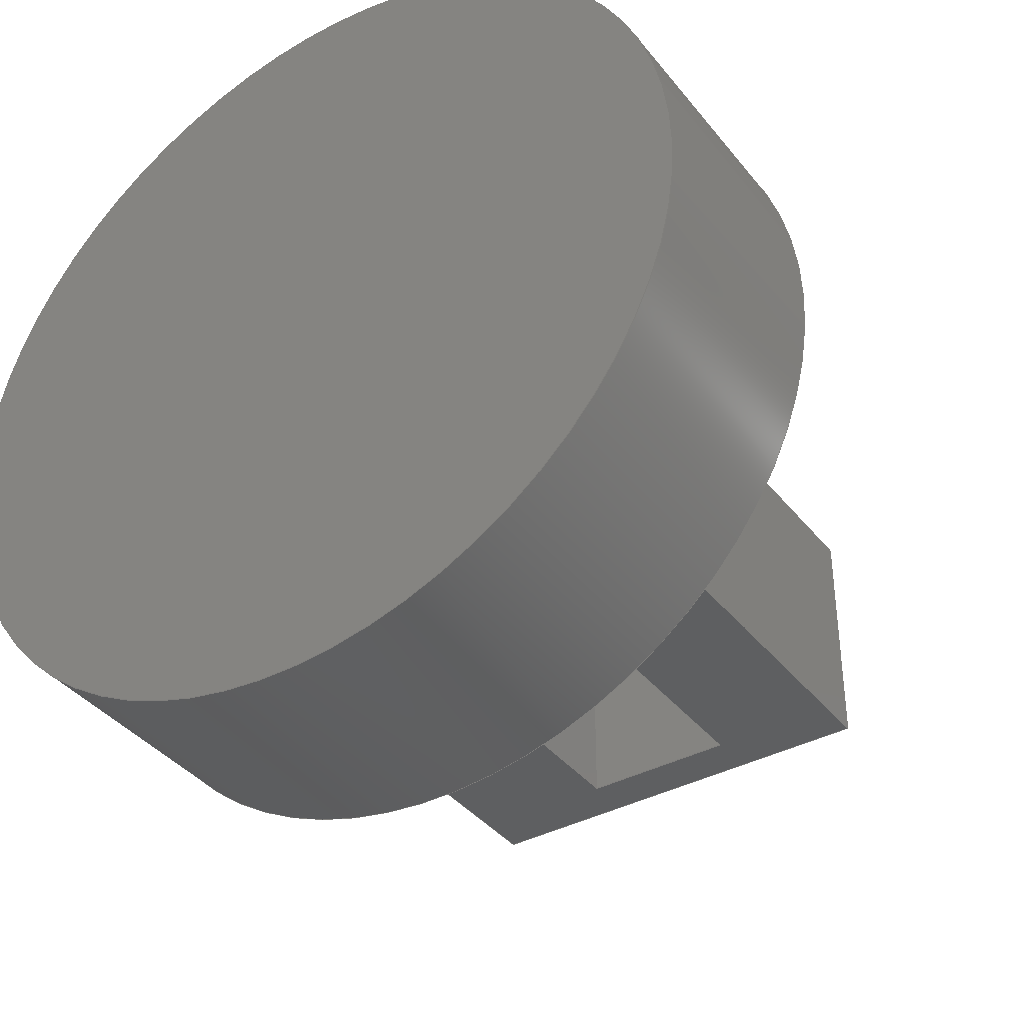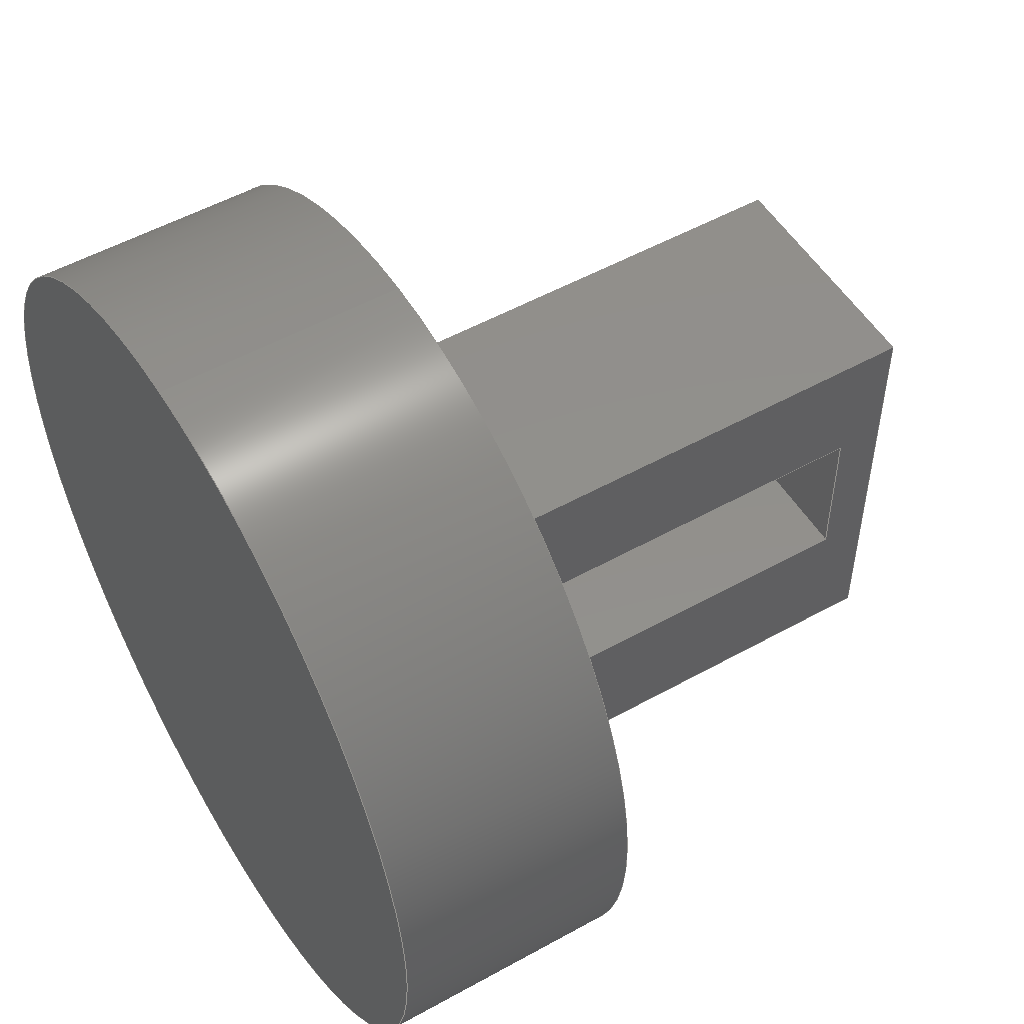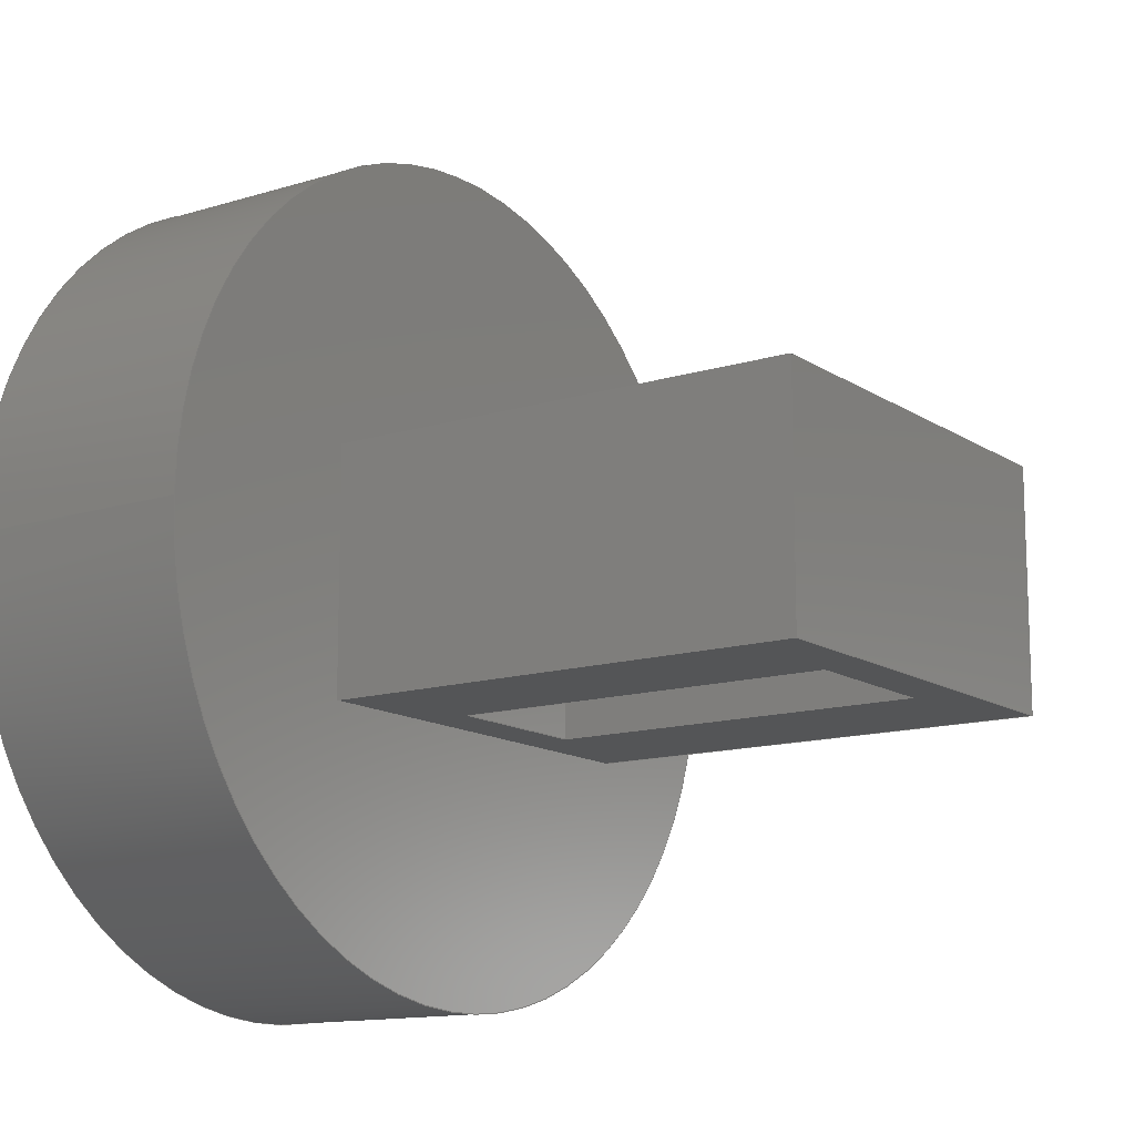
<metadata>
{"format":"step","ext":"step","renderer":"f3d","projection":"perspective","resolution":1024,"background":"white","views":[{"elev":-38.4,"azim":-56.1,"up":"+Y"},{"elev":52.5,"azim":-30.9,"up":"+Z"},{"elev":-13.3,"azim":35.0,"up":"+Y"}]}
</metadata>
<code>
ISO-10303-21;
DATA;
#1=MECHANICAL_DESIGN_GEOMETRIC_PRESENTATION_REPRESENTATION('',(#4),#355);
#2=SHAPE_REPRESENTATION_RELATIONSHIP('SRR','None',#362,#3);
#3=ADVANCED_BREP_SHAPE_REPRESENTATION('',(#5),#354);
#4=STYLED_ITEM('',(#372),#5);
#5=MANIFOLD_SOLID_BREP('Body1',#211);
#6=CIRCLE('',#235,4.301);
#7=CIRCLE('',#236,4.301);
#8=CYLINDRICAL_SURFACE('',#234,4.301);
#9=FACE_BOUND('',#30,.T.);
#10=FACE_BOUND('',#33,.T.);
#11=FACE_BOUND('',#37,.T.);
#12=FACE_OUTER_BOUND('',#24,.T.);
#13=FACE_OUTER_BOUND('',#25,.T.);
#14=FACE_OUTER_BOUND('',#26,.T.);
#15=FACE_OUTER_BOUND('',#27,.T.);
#16=FACE_OUTER_BOUND('',#28,.T.);
#17=FACE_OUTER_BOUND('',#29,.T.);
#18=FACE_OUTER_BOUND('',#31,.T.);
#19=FACE_OUTER_BOUND('',#32,.T.);
#20=FACE_OUTER_BOUND('',#34,.T.);
#21=FACE_OUTER_BOUND('',#35,.T.);
#22=FACE_OUTER_BOUND('',#36,.T.);
#23=FACE_OUTER_BOUND('',#38,.T.);
#24=EDGE_LOOP('',(#134,#135,#136,#137));
#25=EDGE_LOOP('',(#138,#139,#140,#141));
#26=EDGE_LOOP('',(#142,#143,#144,#145));
#27=EDGE_LOOP('',(#146,#147,#148,#149));
#28=EDGE_LOOP('',(#150,#151,#152,#153));
#29=EDGE_LOOP('',(#154,#155,#156,#157));
#30=EDGE_LOOP('',(#158,#159,#160,#161));
#31=EDGE_LOOP('',(#162,#163,#164,#165));
#32=EDGE_LOOP('',(#166,#167,#168,#169));
#33=EDGE_LOOP('',(#170,#171,#172,#173));
#34=EDGE_LOOP('',(#174,#175,#176,#177));
#35=EDGE_LOOP('',(#178,#179,#180,#181));
#36=EDGE_LOOP('',(#182));
#37=EDGE_LOOP('',(#183,#184,#185,#186));
#38=EDGE_LOOP('',(#187));
#39=LINE('',#298,#64);
#40=LINE('',#300,#65);
#41=LINE('',#302,#66);
#42=LINE('',#303,#67);
#43=LINE('',#306,#68);
#44=LINE('',#308,#69);
#45=LINE('',#309,#70);
#46=LINE('',#312,#71);
#47=LINE('',#314,#72);
#48=LINE('',#315,#73);
#49=LINE('',#317,#74);
#50=LINE('',#318,#75);
#51=LINE('',#322,#76);
#52=LINE('',#324,#77);
#53=LINE('',#326,#78);
#54=LINE('',#327,#79);
#55=LINE('',#330,#80);
#56=LINE('',#332,#81);
#57=LINE('',#333,#82);
#58=LINE('',#336,#83);
#59=LINE('',#338,#84);
#60=LINE('',#339,#85);
#61=LINE('',#341,#86);
#62=LINE('',#342,#87);
#63=LINE('',#348,#88);
#64=VECTOR('',#243,1);
#65=VECTOR('',#244,1);
#66=VECTOR('',#245,1);
#67=VECTOR('',#246,1);
#68=VECTOR('',#249,1);
#69=VECTOR('',#250,1);
#70=VECTOR('',#251,1);
#71=VECTOR('',#254,1);
#72=VECTOR('',#255,1);
#73=VECTOR('',#256,1);
#74=VECTOR('',#259,1);
#75=VECTOR('',#260,1);
#76=VECTOR('',#263,1);
#77=VECTOR('',#264,1);
#78=VECTOR('',#265,1);
#79=VECTOR('',#266,1);
#80=VECTOR('',#269,1);
#81=VECTOR('',#270,1);
#82=VECTOR('',#271,1);
#83=VECTOR('',#274,1);
#84=VECTOR('',#275,1);
#85=VECTOR('',#276,1);
#86=VECTOR('',#279,1);
#87=VECTOR('',#280,1);
#88=VECTOR('',#287,4.301);
#89=VERTEX_POINT('',#296);
#90=VERTEX_POINT('',#297);
#91=VERTEX_POINT('',#299);
#92=VERTEX_POINT('',#301);
#93=VERTEX_POINT('',#305);
#94=VERTEX_POINT('',#307);
#95=VERTEX_POINT('',#311);
#96=VERTEX_POINT('',#313);
#97=VERTEX_POINT('',#320);
#98=VERTEX_POINT('',#321);
#99=VERTEX_POINT('',#323);
#100=VERTEX_POINT('',#325);
#101=VERTEX_POINT('',#329);
#102=VERTEX_POINT('',#331);
#103=VERTEX_POINT('',#335);
#104=VERTEX_POINT('',#337);
#105=VERTEX_POINT('',#345);
#106=VERTEX_POINT('',#347);
#107=EDGE_CURVE('',#89,#90,#39,.T.);
#108=EDGE_CURVE('',#91,#89,#40,.T.);
#109=EDGE_CURVE('',#92,#91,#41,.T.);
#110=EDGE_CURVE('',#92,#90,#42,.T.);
#111=EDGE_CURVE('',#90,#93,#43,.T.);
#112=EDGE_CURVE('',#94,#92,#44,.T.);
#113=EDGE_CURVE('',#94,#93,#45,.T.);
#114=EDGE_CURVE('',#93,#95,#46,.T.);
#115=EDGE_CURVE('',#96,#94,#47,.T.);
#116=EDGE_CURVE('',#96,#95,#48,.T.);
#117=EDGE_CURVE('',#95,#89,#49,.T.);
#118=EDGE_CURVE('',#91,#96,#50,.T.);
#119=EDGE_CURVE('',#97,#98,#51,.T.);
#120=EDGE_CURVE('',#97,#99,#52,.T.);
#121=EDGE_CURVE('',#100,#99,#53,.T.);
#122=EDGE_CURVE('',#98,#100,#54,.T.);
#123=EDGE_CURVE('',#98,#101,#55,.T.);
#124=EDGE_CURVE('',#102,#100,#56,.T.);
#125=EDGE_CURVE('',#101,#102,#57,.T.);
#126=EDGE_CURVE('',#101,#103,#58,.T.);
#127=EDGE_CURVE('',#104,#102,#59,.T.);
#128=EDGE_CURVE('',#103,#104,#60,.T.);
#129=EDGE_CURVE('',#103,#97,#61,.T.);
#130=EDGE_CURVE('',#99,#104,#62,.T.);
#131=EDGE_CURVE('',#105,#105,#6,.T.);
#132=EDGE_CURVE('',#105,#106,#63,.T.);
#133=EDGE_CURVE('',#106,#106,#7,.T.);
#134=ORIENTED_EDGE('',*,*,#107,.F.);
#135=ORIENTED_EDGE('',*,*,#108,.F.);
#136=ORIENTED_EDGE('',*,*,#109,.F.);
#137=ORIENTED_EDGE('',*,*,#110,.T.);
#138=ORIENTED_EDGE('',*,*,#111,.F.);
#139=ORIENTED_EDGE('',*,*,#110,.F.);
#140=ORIENTED_EDGE('',*,*,#112,.F.);
#141=ORIENTED_EDGE('',*,*,#113,.T.);
#142=ORIENTED_EDGE('',*,*,#114,.F.);
#143=ORIENTED_EDGE('',*,*,#113,.F.);
#144=ORIENTED_EDGE('',*,*,#115,.F.);
#145=ORIENTED_EDGE('',*,*,#116,.T.);
#146=ORIENTED_EDGE('',*,*,#117,.F.);
#147=ORIENTED_EDGE('',*,*,#116,.F.);
#148=ORIENTED_EDGE('',*,*,#118,.F.);
#149=ORIENTED_EDGE('',*,*,#108,.T.);
#150=ORIENTED_EDGE('',*,*,#119,.F.);
#151=ORIENTED_EDGE('',*,*,#120,.T.);
#152=ORIENTED_EDGE('',*,*,#121,.F.);
#153=ORIENTED_EDGE('',*,*,#122,.F.);
#154=ORIENTED_EDGE('',*,*,#123,.F.);
#155=ORIENTED_EDGE('',*,*,#122,.T.);
#156=ORIENTED_EDGE('',*,*,#124,.F.);
#157=ORIENTED_EDGE('',*,*,#125,.F.);
#158=ORIENTED_EDGE('',*,*,#115,.T.);
#159=ORIENTED_EDGE('',*,*,#112,.T.);
#160=ORIENTED_EDGE('',*,*,#109,.T.);
#161=ORIENTED_EDGE('',*,*,#118,.T.);
#162=ORIENTED_EDGE('',*,*,#126,.F.);
#163=ORIENTED_EDGE('',*,*,#125,.T.);
#164=ORIENTED_EDGE('',*,*,#127,.F.);
#165=ORIENTED_EDGE('',*,*,#128,.F.);
#166=ORIENTED_EDGE('',*,*,#129,.F.);
#167=ORIENTED_EDGE('',*,*,#128,.T.);
#168=ORIENTED_EDGE('',*,*,#130,.F.);
#169=ORIENTED_EDGE('',*,*,#120,.F.);
#170=ORIENTED_EDGE('',*,*,#114,.T.);
#171=ORIENTED_EDGE('',*,*,#117,.T.);
#172=ORIENTED_EDGE('',*,*,#107,.T.);
#173=ORIENTED_EDGE('',*,*,#111,.T.);
#174=ORIENTED_EDGE('',*,*,#130,.T.);
#175=ORIENTED_EDGE('',*,*,#127,.T.);
#176=ORIENTED_EDGE('',*,*,#124,.T.);
#177=ORIENTED_EDGE('',*,*,#121,.T.);
#178=ORIENTED_EDGE('',*,*,#131,.F.);
#179=ORIENTED_EDGE('',*,*,#132,.T.);
#180=ORIENTED_EDGE('',*,*,#133,.T.);
#181=ORIENTED_EDGE('',*,*,#132,.F.);
#182=ORIENTED_EDGE('',*,*,#131,.T.);
#183=ORIENTED_EDGE('',*,*,#119,.T.);
#184=ORIENTED_EDGE('',*,*,#123,.T.);
#185=ORIENTED_EDGE('',*,*,#126,.T.);
#186=ORIENTED_EDGE('',*,*,#129,.T.);
#187=ORIENTED_EDGE('',*,*,#133,.F.);
#188=PLANE('',#225);
#189=PLANE('',#226);
#190=PLANE('',#227);
#191=PLANE('',#228);
#192=PLANE('',#229);
#193=PLANE('',#230);
#194=PLANE('',#231);
#195=PLANE('',#232);
#196=PLANE('',#233);
#197=PLANE('',#237);
#198=PLANE('',#238);
#199=ADVANCED_FACE('',(#12),#188,.F.);
#200=ADVANCED_FACE('',(#13),#189,.F.);
#201=ADVANCED_FACE('',(#14),#190,.F.);
#202=ADVANCED_FACE('',(#15),#191,.F.);
#203=ADVANCED_FACE('',(#16),#192,.T.);
#204=ADVANCED_FACE('',(#17,#9),#193,.T.);
#205=ADVANCED_FACE('',(#18),#194,.T.);
#206=ADVANCED_FACE('',(#19,#10),#195,.T.);
#207=ADVANCED_FACE('',(#20),#196,.T.);
#208=ADVANCED_FACE('',(#21),#8,.T.);
#209=ADVANCED_FACE('',(#22,#11),#197,.T.);
#210=ADVANCED_FACE('',(#23),#198,.F.);
#211=CLOSED_SHELL('',(#199,#200,#201,#202,#203,#204,#205,#206,#207,#208,
#209,#210));
#212=DERIVED_UNIT_ELEMENT(#214,1);
#213=DERIVED_UNIT_ELEMENT(#357,3);
#214=(
MASS_UNIT()
NAMED_UNIT(*)
SI_UNIT(.KILO.,.GRAM.)
);
#215=DERIVED_UNIT((#212,#213));
#216=MEASURE_REPRESENTATION_ITEM('density measure',
POSITIVE_RATIO_MEASURE(7850),#215);
#217=PROPERTY_DEFINITION_REPRESENTATION(#222,#219);
#218=PROPERTY_DEFINITION_REPRESENTATION(#223,#220);
#219=REPRESENTATION('material name',(#221),#354);
#220=REPRESENTATION('density',(#216),#354);
#221=DESCRIPTIVE_REPRESENTATION_ITEM('Steel','Steel');
#222=PROPERTY_DEFINITION('material property','material name',#364);
#223=PROPERTY_DEFINITION('material property','density of part',#364);
#224=AXIS2_PLACEMENT_3D('placement',#294,#239,#240);
#225=AXIS2_PLACEMENT_3D('',#295,#241,#242);
#226=AXIS2_PLACEMENT_3D('',#304,#247,#248);
#227=AXIS2_PLACEMENT_3D('',#310,#252,#253);
#228=AXIS2_PLACEMENT_3D('',#316,#257,#258);
#229=AXIS2_PLACEMENT_3D('',#319,#261,#262);
#230=AXIS2_PLACEMENT_3D('',#328,#267,#268);
#231=AXIS2_PLACEMENT_3D('',#334,#272,#273);
#232=AXIS2_PLACEMENT_3D('',#340,#277,#278);
#233=AXIS2_PLACEMENT_3D('',#343,#281,#282);
#234=AXIS2_PLACEMENT_3D('',#344,#283,#284);
#235=AXIS2_PLACEMENT_3D('',#346,#285,#286);
#236=AXIS2_PLACEMENT_3D('',#349,#288,#289);
#237=AXIS2_PLACEMENT_3D('',#350,#290,#291);
#238=AXIS2_PLACEMENT_3D('',#351,#292,#293);
#239=DIRECTION('axis',(0,0,1));
#240=DIRECTION('refdir',(1,0,0));
#241=DIRECTION('center_axis',(1,0,0));
#242=DIRECTION('ref_axis',(0,0,1));
#243=DIRECTION('',(0,0,-1));
#244=DIRECTION('',(0,-1,0));
#245=DIRECTION('',(0,0,1));
#246=DIRECTION('',(0,-1,0));
#247=DIRECTION('center_axis',(0,0,-1));
#248=DIRECTION('ref_axis',(1,0,0));
#249=DIRECTION('',(-1,0,0));
#250=DIRECTION('',(1,0,0));
#251=DIRECTION('',(0,-1,0));
#252=DIRECTION('center_axis',(-1,0,0));
#253=DIRECTION('ref_axis',(0,0,-1));
#254=DIRECTION('',(0,0,1));
#255=DIRECTION('',(0,0,-1));
#256=DIRECTION('',(0,-1,0));
#257=DIRECTION('center_axis',(0,0,1));
#258=DIRECTION('ref_axis',(-1,0,0));
#259=DIRECTION('',(1,0,0));
#260=DIRECTION('',(-1,0,0));
#261=DIRECTION('center_axis',(0,0,1));
#262=DIRECTION('ref_axis',(0,-1,0));
#263=DIRECTION('',(0,1,0));
#264=DIRECTION('',(1,0,0));
#265=DIRECTION('',(0,-1,0));
#266=DIRECTION('',(1,0,0));
#267=DIRECTION('center_axis',(0,1,0));
#268=DIRECTION('ref_axis',(0,0,1));
#269=DIRECTION('',(0,0,-1));
#270=DIRECTION('',(0,0,1));
#271=DIRECTION('',(1,0,0));
#272=DIRECTION('center_axis',(0,0,-1));
#273=DIRECTION('ref_axis',(0,1,0));
#274=DIRECTION('',(0,-1,0));
#275=DIRECTION('',(0,1,0));
#276=DIRECTION('',(1,0,0));
#277=DIRECTION('center_axis',(0,-1,0));
#278=DIRECTION('ref_axis',(0,0,-1));
#279=DIRECTION('',(0,0,1));
#280=DIRECTION('',(0,0,-1));
#281=DIRECTION('center_axis',(1,0,0));
#282=DIRECTION('ref_axis',(0,0,-1));
#283=DIRECTION('center_axis',(1,0,0));
#284=DIRECTION('ref_axis',(0,0,-1));
#285=DIRECTION('center_axis',(1,0,0));
#286=DIRECTION('ref_axis',(0,0,-1));
#287=DIRECTION('',(-1,0,0));
#288=DIRECTION('center_axis',(1,0,0));
#289=DIRECTION('ref_axis',(0,0,-1));
#290=DIRECTION('center_axis',(1,0,0));
#291=DIRECTION('ref_axis',(0,0,-1));
#292=DIRECTION('center_axis',(1,0,0));
#293=DIRECTION('ref_axis',(0,0,-1));
#294=CARTESIAN_POINT('',(0,0,0));
#295=CARTESIAN_POINT('Origin',(7,2.5,2));
#296=CARTESIAN_POINT('',(7,0,3.646));
#297=CARTESIAN_POINT('',(7,0,2));
#298=CARTESIAN_POINT('',(7,0,3.5));
#299=CARTESIAN_POINT('',(7,2.5,3.646));
#300=CARTESIAN_POINT('',(7,2.5,3.646));
#301=CARTESIAN_POINT('',(7,2.5,2));
#302=CARTESIAN_POINT('',(7,2.5,1.25));
#303=CARTESIAN_POINT('',(7,2.5,2));
#304=CARTESIAN_POINT('Origin',(3.019,2.5,2));
#305=CARTESIAN_POINT('',(3.019,0,2));
#306=CARTESIAN_POINT('',(2.76,0,2));
#307=CARTESIAN_POINT('',(3.019,2.5,2));
#308=CARTESIAN_POINT('',(2.76,2.5,2));
#309=CARTESIAN_POINT('',(3.019,2.5,2));
#310=CARTESIAN_POINT('Origin',(3.019,2.5,3.646));
#311=CARTESIAN_POINT('',(3.019,0,3.646));
#312=CARTESIAN_POINT('',(3.019,0,4.323));
#313=CARTESIAN_POINT('',(3.019,2.5,3.646));
#314=CARTESIAN_POINT('',(3.019,2.5,2.073));
#315=CARTESIAN_POINT('',(3.019,2.5,3.646));
#316=CARTESIAN_POINT('Origin',(7,2.5,3.646));
#317=CARTESIAN_POINT('',(4.75,0,3.646));
#318=CARTESIAN_POINT('',(4.75,2.5,3.646));
#319=CARTESIAN_POINT('Origin',(2.5,2.5,5));
#320=CARTESIAN_POINT('',(2.5,0,5));
#321=CARTESIAN_POINT('',(2.5,2.5,5));
#322=CARTESIAN_POINT('',(2.5,2,5));
#323=CARTESIAN_POINT('',(7.5,0,5));
#324=CARTESIAN_POINT('',(2.5,0,5));
#325=CARTESIAN_POINT('',(7.5,2.5,5));
#326=CARTESIAN_POINT('',(7.5,0,5));
#327=CARTESIAN_POINT('',(2.5,2.5,5));
#328=CARTESIAN_POINT('Origin',(2.5,2.5,0.5));
#329=CARTESIAN_POINT('',(2.5,2.5,0.5));
#330=CARTESIAN_POINT('',(2.5,2.5,1.75));
#331=CARTESIAN_POINT('',(7.5,2.5,0.5));
#332=CARTESIAN_POINT('',(7.5,2.5,5));
#333=CARTESIAN_POINT('',(2.5,2.5,0.5));
#334=CARTESIAN_POINT('Origin',(2.5,0,0.5));
#335=CARTESIAN_POINT('',(2.5,0,0.5));
#336=CARTESIAN_POINT('',(2.5,0.75,0.5));
#337=CARTESIAN_POINT('',(7.5,0,0.5));
#338=CARTESIAN_POINT('',(7.5,2.5,0.5));
#339=CARTESIAN_POINT('',(2.5,0,0.5));
#340=CARTESIAN_POINT('Origin',(2.5,0,5));
#341=CARTESIAN_POINT('',(2.5,0,4));
#342=CARTESIAN_POINT('',(7.5,0,0.5));
#343=CARTESIAN_POINT('Origin',(7.5,1.25,2.75));
#344=CARTESIAN_POINT('Origin',(0,1.5,3));
#345=CARTESIAN_POINT('',(2.5,1.5,7.301));
#346=CARTESIAN_POINT('Origin',(2.5,1.5,3));
#347=CARTESIAN_POINT('',(0,1.5,7.301));
#348=CARTESIAN_POINT('',(0,1.5,7.301));
#349=CARTESIAN_POINT('Origin',(0,1.5,3));
#350=CARTESIAN_POINT('Origin',(2.5,1.5,3));
#351=CARTESIAN_POINT('Origin',(0,1.5,3));
#352=UNCERTAINTY_MEASURE_WITH_UNIT(LENGTH_MEASURE(0.001),#356,
'DISTANCE_ACCURACY_VALUE',
'Maximum model space distance between geometric entities at asserted c
onnectivities');
#353=UNCERTAINTY_MEASURE_WITH_UNIT(LENGTH_MEASURE(0.001),#356,
'DISTANCE_ACCURACY_VALUE',
'Maximum model space distance between geometric entities at asserted c
onnectivities');
#354=(
GEOMETRIC_REPRESENTATION_CONTEXT(3)
GLOBAL_UNCERTAINTY_ASSIGNED_CONTEXT((#352))
GLOBAL_UNIT_ASSIGNED_CONTEXT((#356,#358,#359))
REPRESENTATION_CONTEXT('','3D')
);
#355=(
GEOMETRIC_REPRESENTATION_CONTEXT(3)
GLOBAL_UNCERTAINTY_ASSIGNED_CONTEXT((#353))
GLOBAL_UNIT_ASSIGNED_CONTEXT((#356,#358,#359))
REPRESENTATION_CONTEXT('','3D')
);
#356=(
LENGTH_UNIT()
NAMED_UNIT(*)
SI_UNIT(.CENTI.,.METRE.)
);
#357=(
LENGTH_UNIT()
NAMED_UNIT(*)
SI_UNIT($,.METRE.)
);
#358=(
NAMED_UNIT(*)
PLANE_ANGLE_UNIT()
SI_UNIT($,.RADIAN.)
);
#359=(
NAMED_UNIT(*)
SI_UNIT($,.STERADIAN.)
SOLID_ANGLE_UNIT()
);
#360=SHAPE_DEFINITION_REPRESENTATION(#361,#362);
#361=PRODUCT_DEFINITION_SHAPE('',$,#364);
#362=SHAPE_REPRESENTATION('',(#224),#354);
#363=PRODUCT_DEFINITION_CONTEXT('part definition',#368,'design');
#364=PRODUCT_DEFINITION('Untitled','Untitled',#365,#363);
#365=PRODUCT_DEFINITION_FORMATION('',$,#370);
#366=PRODUCT_RELATED_PRODUCT_CATEGORY('Untitled','Untitled',(#370));
#367=APPLICATION_PROTOCOL_DEFINITION('international standard',
'automotive_design',2009,#368);
#368=APPLICATION_CONTEXT(
'Core Data for Automotive Mechanical Design Process');
#369=PRODUCT_CONTEXT('part definition',#368,'mechanical');
#370=PRODUCT('Untitled','Untitled',$,(#369));
#371=PRESENTATION_STYLE_ASSIGNMENT((#373));
#372=PRESENTATION_STYLE_ASSIGNMENT((#374));
#373=SURFACE_STYLE_USAGE(.BOTH.,#375);
#374=SURFACE_STYLE_USAGE(.BOTH.,#376);
#375=SURFACE_SIDE_STYLE('',(#377));
#376=SURFACE_SIDE_STYLE('',(#378));
#377=SURFACE_STYLE_FILL_AREA(#379);
#378=SURFACE_STYLE_FILL_AREA(#380);
#379=FILL_AREA_STYLE('Steel - Satin',(#381));
#380=FILL_AREA_STYLE('Silver - Polished',(#382));
#381=FILL_AREA_STYLE_COLOUR('Steel - Satin',#383);
#382=FILL_AREA_STYLE_COLOUR('Silver - Polished',#384);
#383=COLOUR_RGB('Steel - Satin',0.6275,0.6275,0.6275);
#384=COLOUR_RGB('Silver - Polished',0.9843,0.9804,
0.9608);
ENDSEC;
END-ISO-10303-21;

</code>
